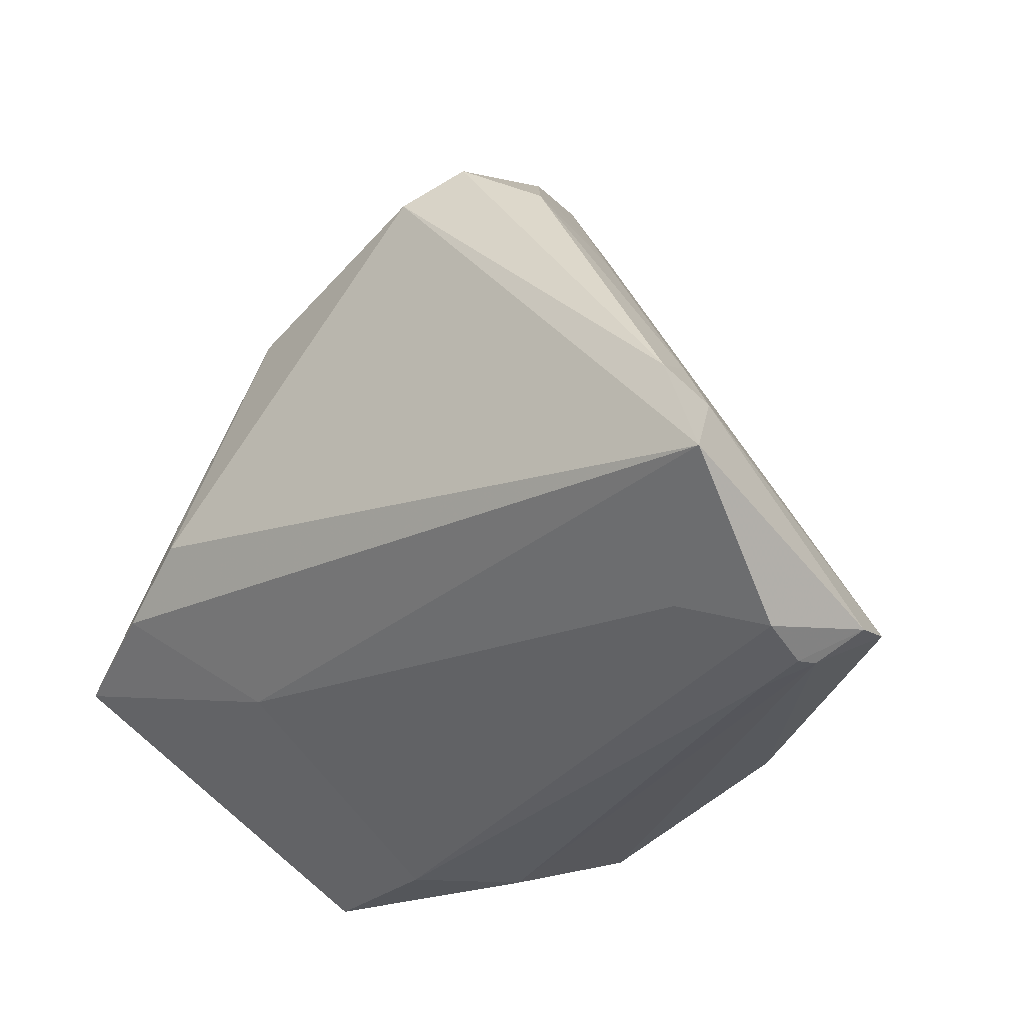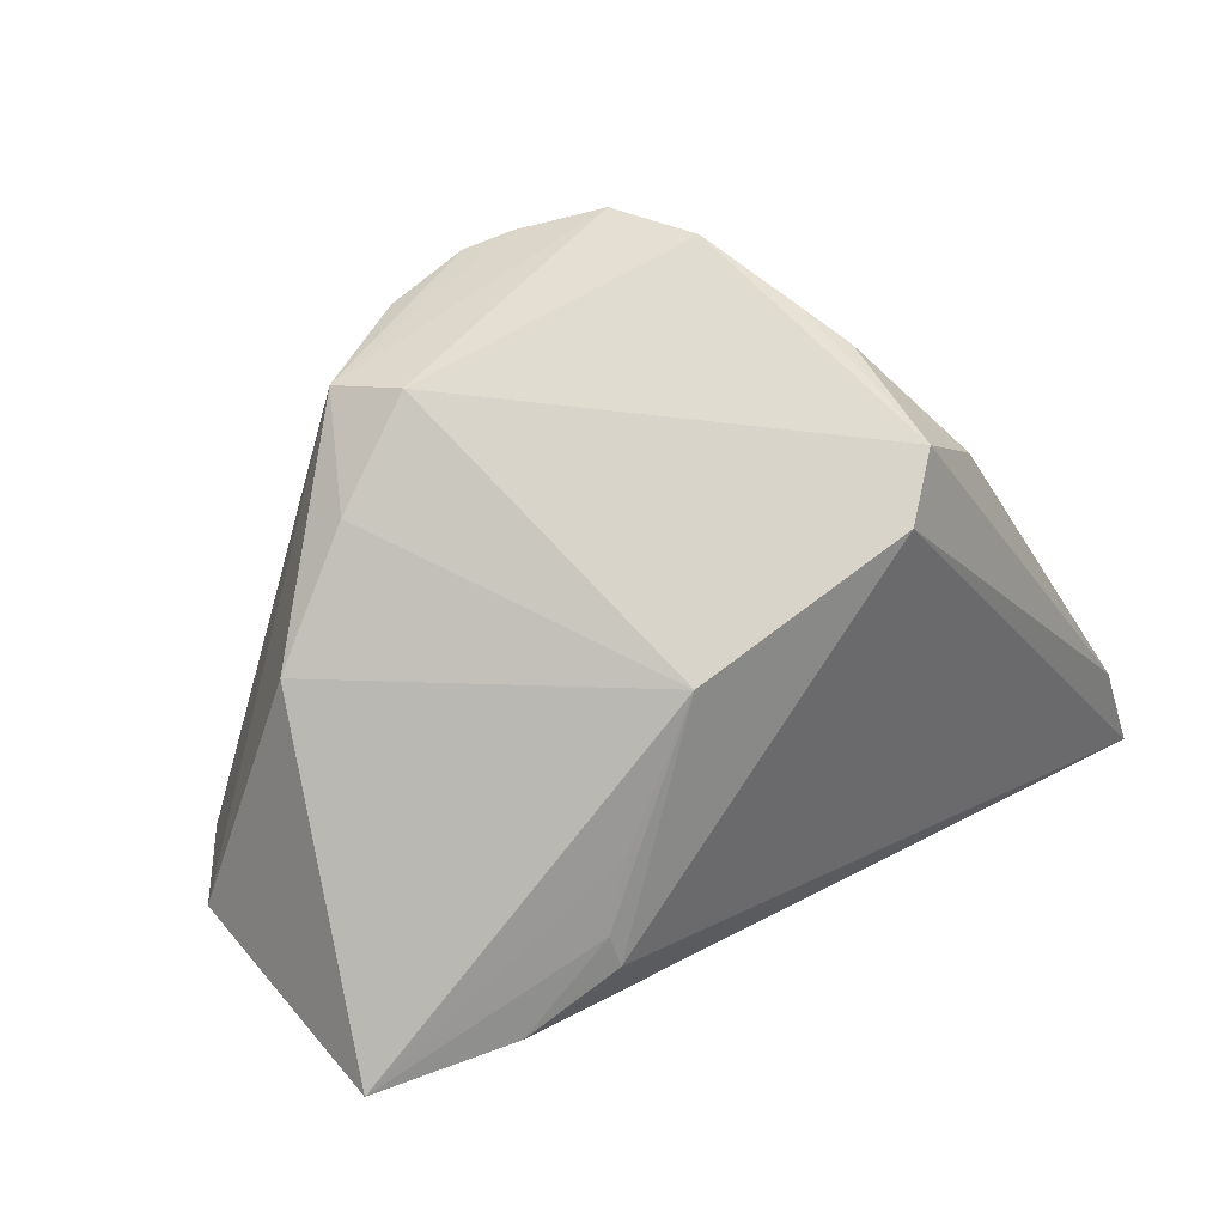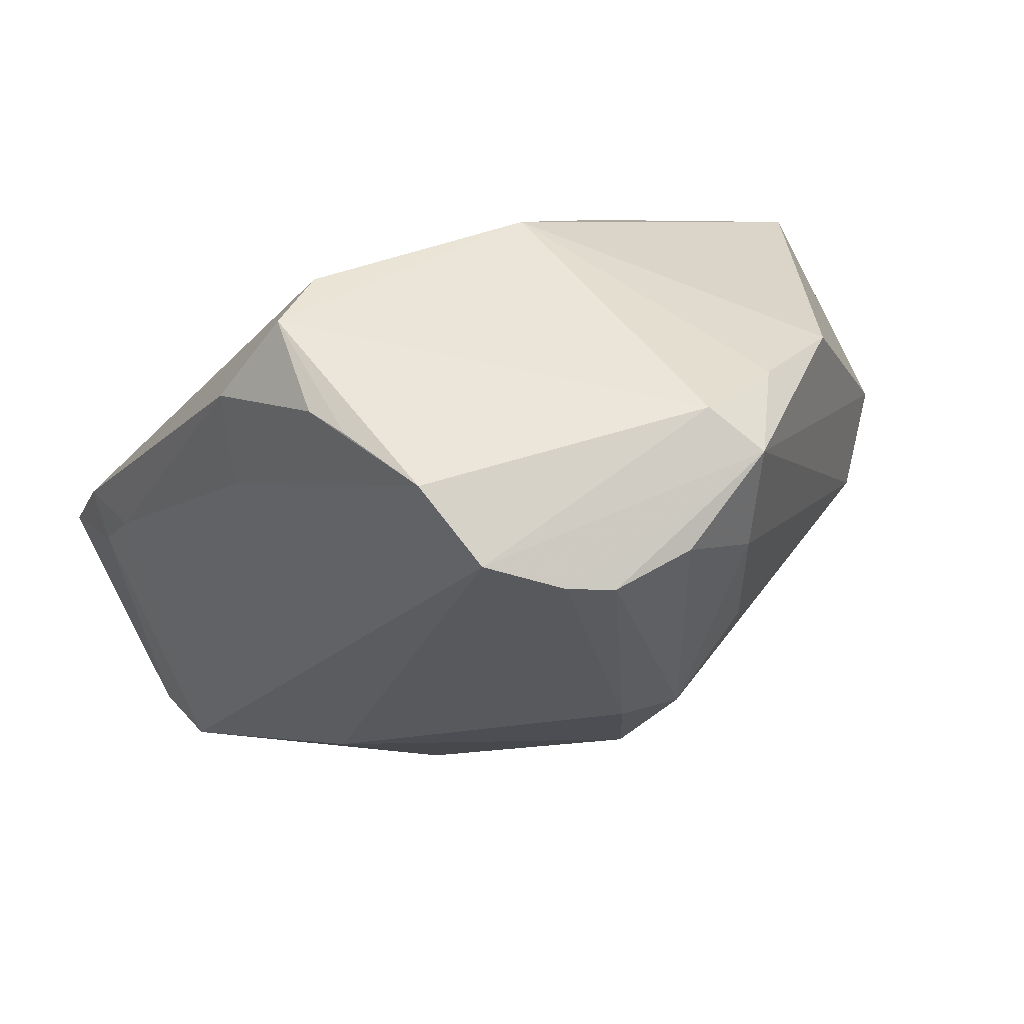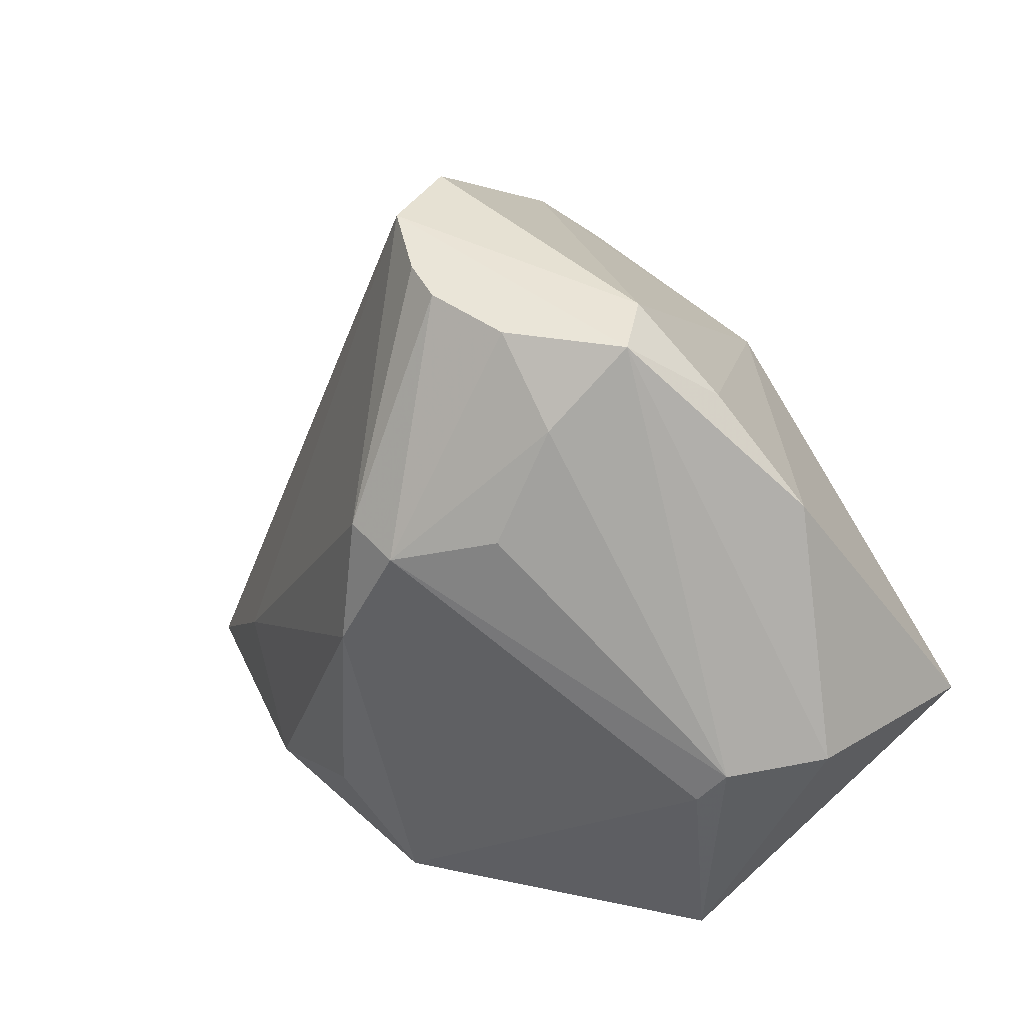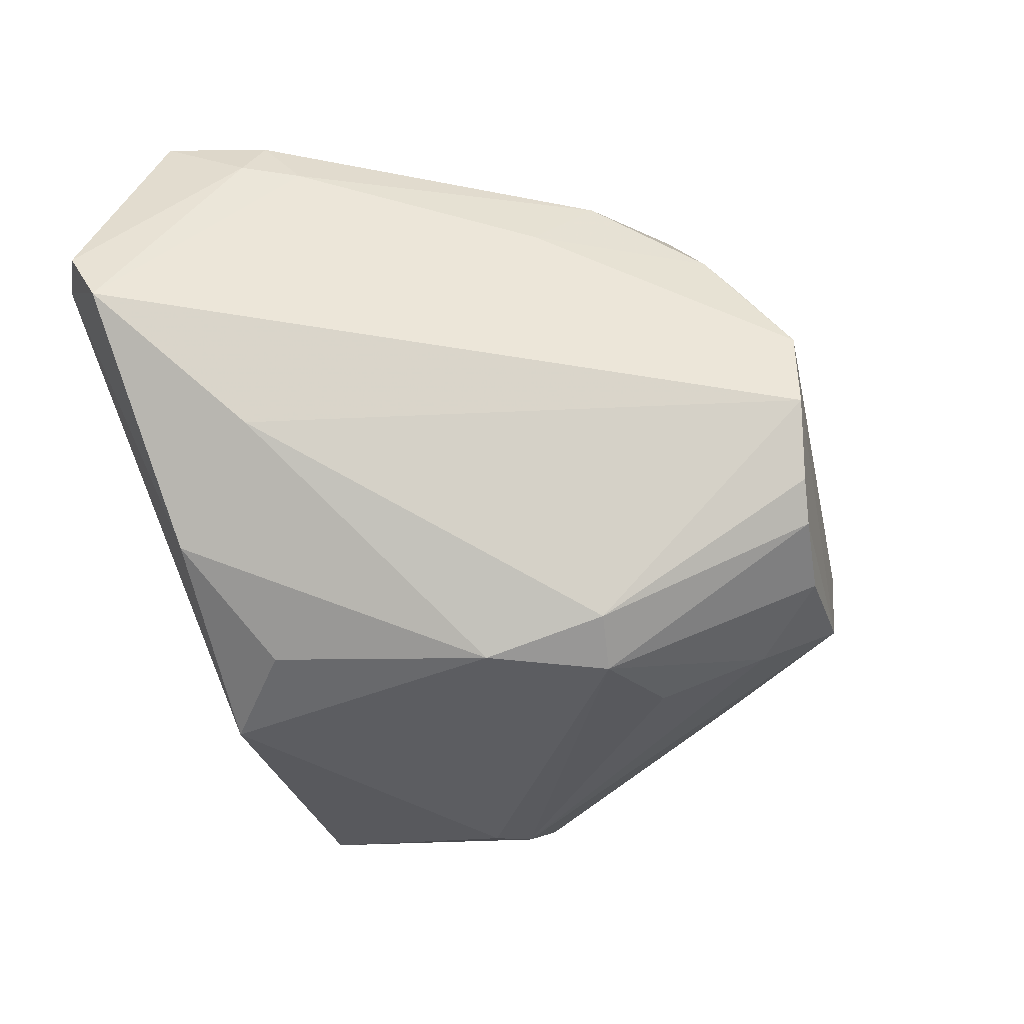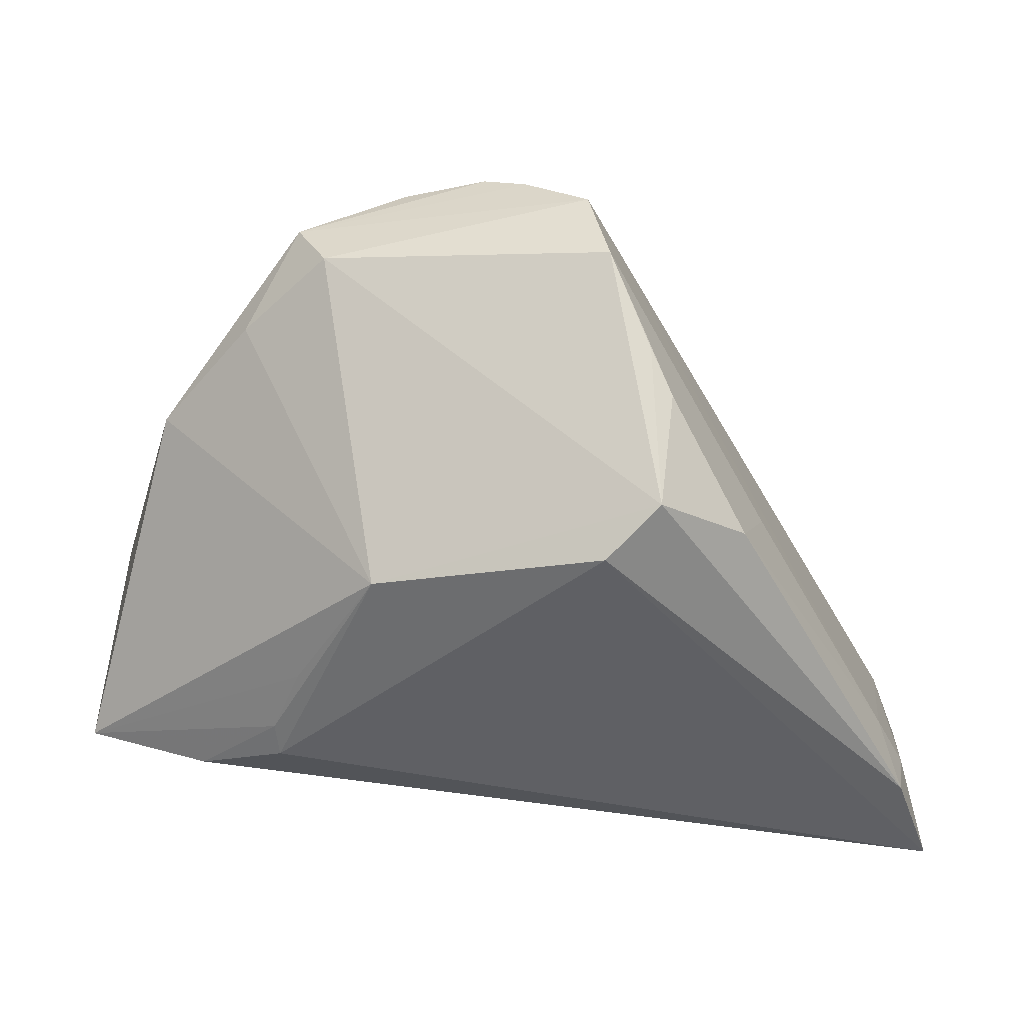
<metadata>
{"format":"obj","ext":"obj","renderer":"f3d","projection":"perspective","resolution":1024,"background":"white","views":[{"elev":-32.8,"azim":41.0,"up":"+Y"},{"elev":40.4,"azim":-42.7,"up":"+Y"},{"elev":80.0,"azim":152.8,"up":"+Y"},{"elev":30.0,"azim":-142.5,"up":"+Y"},{"elev":-56.5,"azim":111.2,"up":"+Z"},{"elev":45.5,"azim":-0.4,"up":"+Y"}]}
</metadata>
<code>
v 0.02044 0.04324 0.0135
v 0.05395 -0.01493 0.02386
v 0.05015 -0.007583 0.02299
v 0.03672 -0.01773 -0.01884
v -0.02942 -0.003368 0.03121
v -0.03984 -0.03783 -0.01444
v 0.01317 0.05253 -0.002658
v -0.02995 0.0006618 0.02995
v 0.0455 -0.03994 0.00448
v 0.03285 0.02207 0.01424
v 0.0108 0.05151 -0.01453
v -0.0214 -0.03994 -0.009332
v -0.05385 -0.007841 -0.009034
v -0.01636 0.02551 0.02791
v 0.05748 -0.02577 0.03121
v -0.02589 -0.02205 0.01696
v -0.005892 0.01732 -0.03701
v -0.00304 -0.03571 -0.03048
v 0.05812 -0.03615 0.002042
v -0.02648 0.009038 0.02869
v 0.00293 0.04891 -0.02112
v 0.001483 0.01924 -0.03553
v -0.03346 0.0366 -0.006755
v 0.00815 -0.02512 -0.03208
v 0.01865 0.03808 0.02696
v 0.02937 0.02978 0.0238
v -0.05602 -0.01204 0.02065
v -0.02653 0.04479 -0.0166
v -0.03815 -0.00597 0.02782
v 0.01193 0.033 0.03121
v -0.04483 0.02351 -0.00379
v 0.05281 -0.01244 0.03049
v -0.02279 0.04662 -0.008945
v -0.02108 0.0351 -0.02482
v 0.02535 -0.03178 -0.02544
v 0.05576 -0.03284 -0.005738
v 0.04311 -0.03408 0.01736
v -0.04526 -0.008619 -0.01922
v 0.05193 -0.03978 0.006455
v -0.04196 -0.01277 -0.02068
v -0.0128 0.04529 -0.02327
v 0.05275 -0.03943 0.004201
v 0.05291 -0.03839 0.01286
v -0.01194 -0.03972 -0.01951
v 0.002071 0.003084 -0.0376
v -0.01791 0.02122 -0.03085
v -0.04023 -0.009331 0.02779
v 0.01792 0.04642 0.008301
v -0.002394 0.04747 -0.02368
f 19 2 15
f 36 2 19
f 38 6 13
f 13 28 38
f 30 25 14
f 31 28 13
f 43 19 15
f 36 19 42
f 18 6 40
f 6 38 40
f 28 49 41
f 28 31 23
f 23 31 14
f 13 6 27
f 27 31 13
f 14 31 27
f 44 6 18
f 18 42 44
f 18 40 17
f 17 45 18
f 17 38 46
f 17 40 38
f 17 41 49
f 18 45 24
f 28 41 34
f 34 17 46
f 41 17 34
f 46 38 34
f 34 38 28
f 32 26 25
f 32 30 15
f 25 30 32
f 15 2 32
f 28 23 33
f 33 23 14
f 11 28 33
f 33 7 11
f 25 7 33
f 14 25 33
f 25 26 1
f 10 1 26
f 7 1 10
f 15 30 5
f 5 30 14
f 6 44 12
f 12 27 6
f 12 16 27
f 22 17 49
f 45 17 22
f 18 24 35
f 35 42 18
f 36 42 35
f 35 24 45
f 48 7 25
f 25 1 48
f 48 1 7
f 3 10 26
f 3 32 2
f 26 32 3
f 3 2 36
f 3 36 11
f 11 7 3
f 7 10 3
f 8 5 14
f 9 44 42
f 9 12 44
f 43 12 9
f 11 22 21
f 21 22 49
f 21 28 11
f 21 49 28
f 36 35 4
f 4 35 45
f 45 22 4
f 11 36 4
f 4 22 11
f 16 12 37
f 15 16 37
f 37 12 43
f 37 43 15
f 14 27 20
f 20 8 14
f 27 8 20
f 5 8 47
f 15 5 47
f 47 16 15
f 27 16 47
f 43 9 39
f 39 9 42
f 19 43 39
f 39 42 19
f 29 8 27
f 27 47 29
f 29 47 8

</code>
